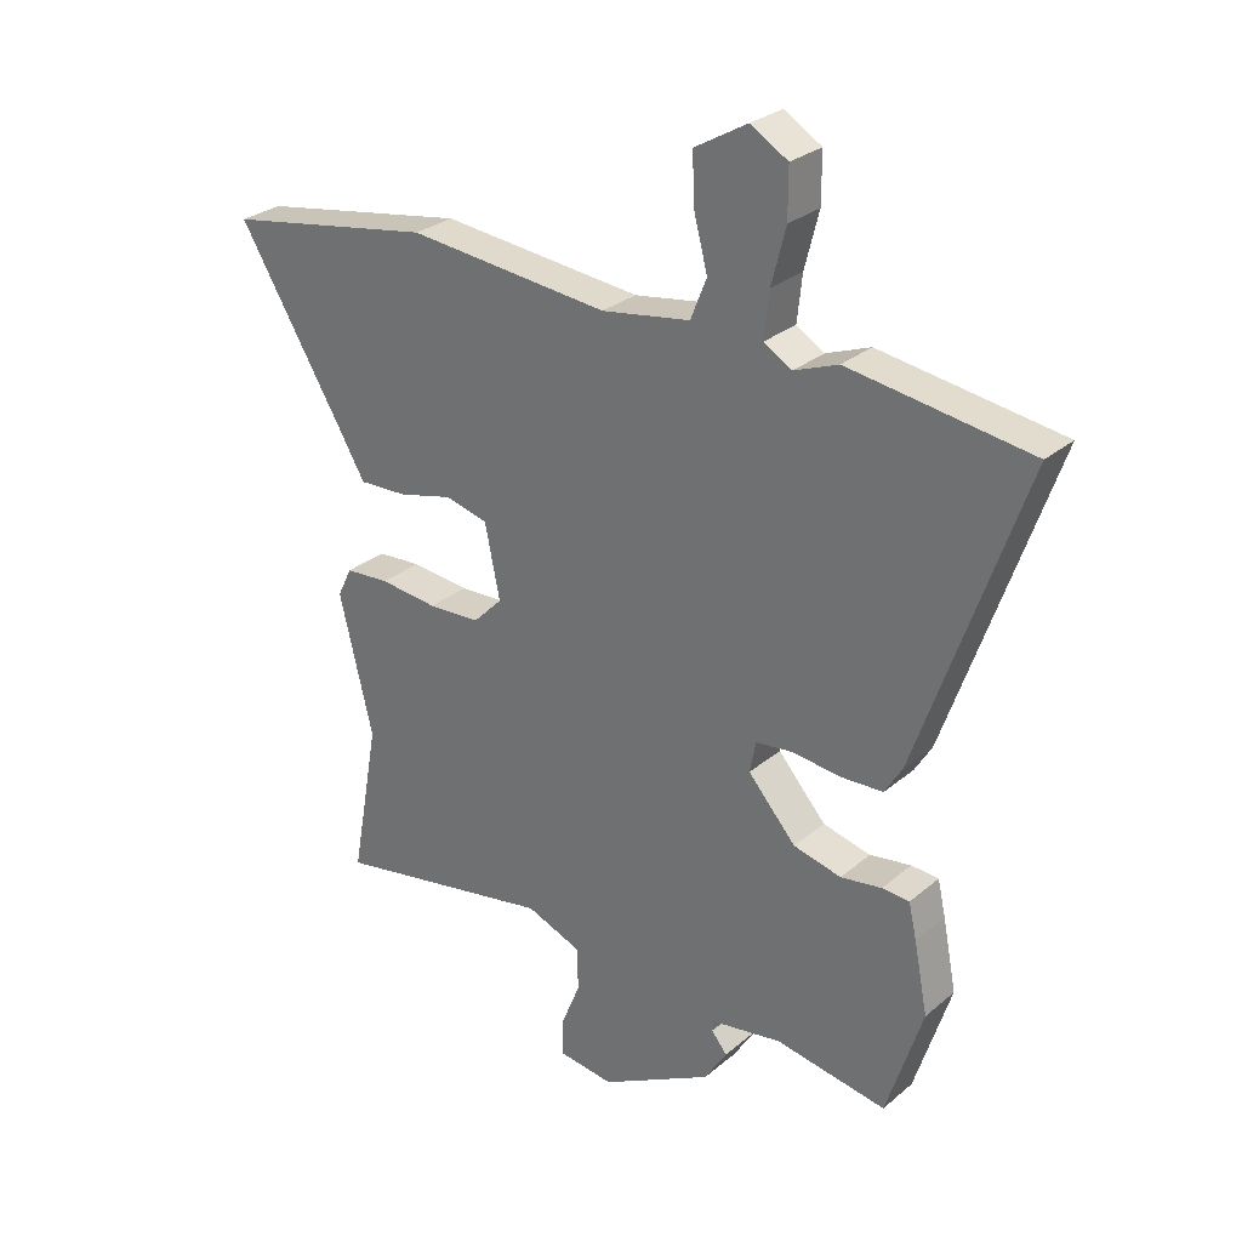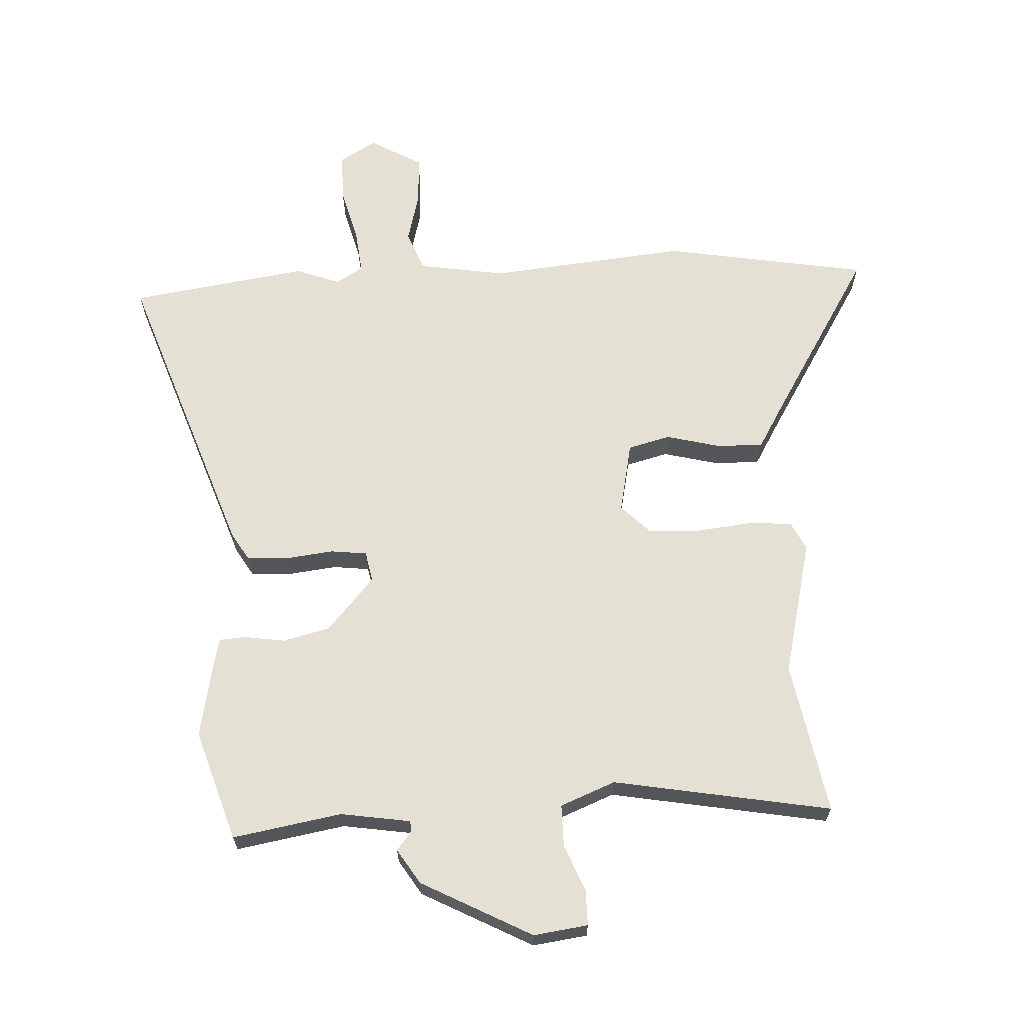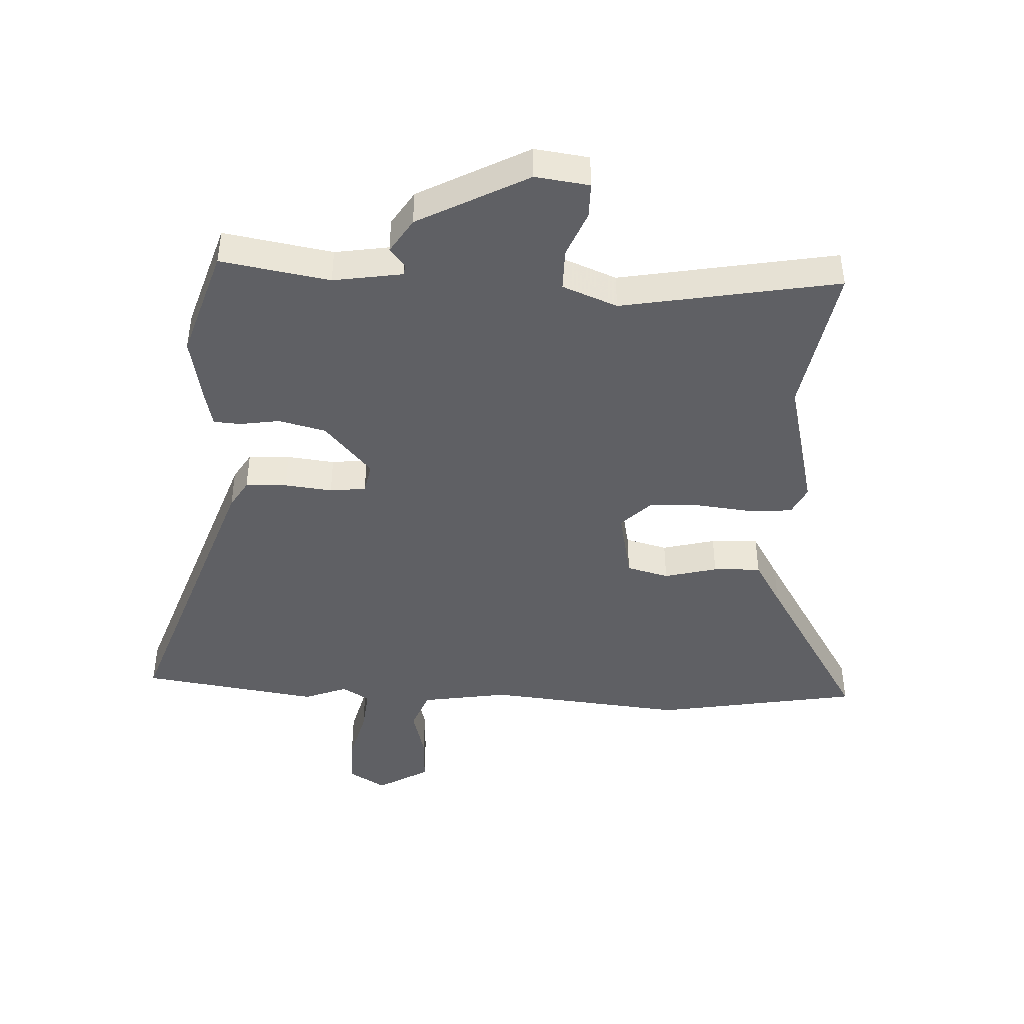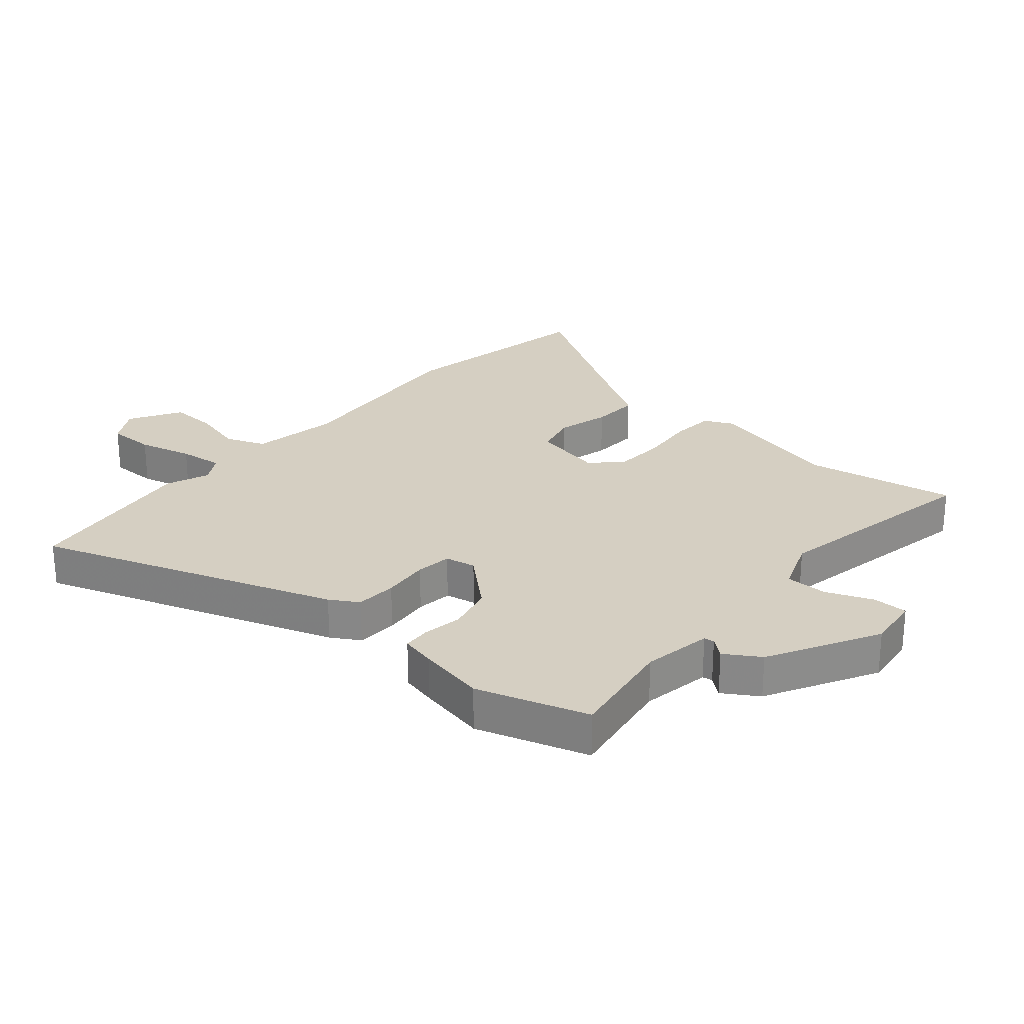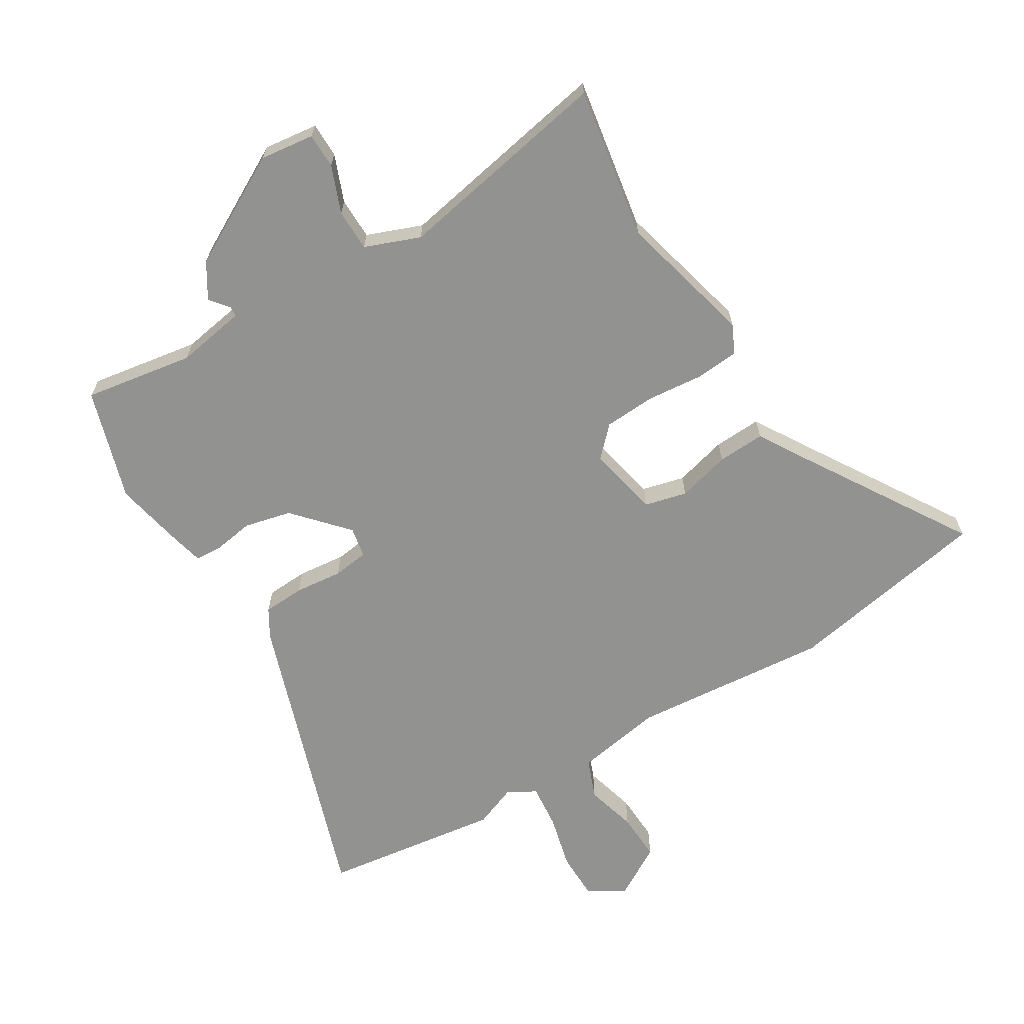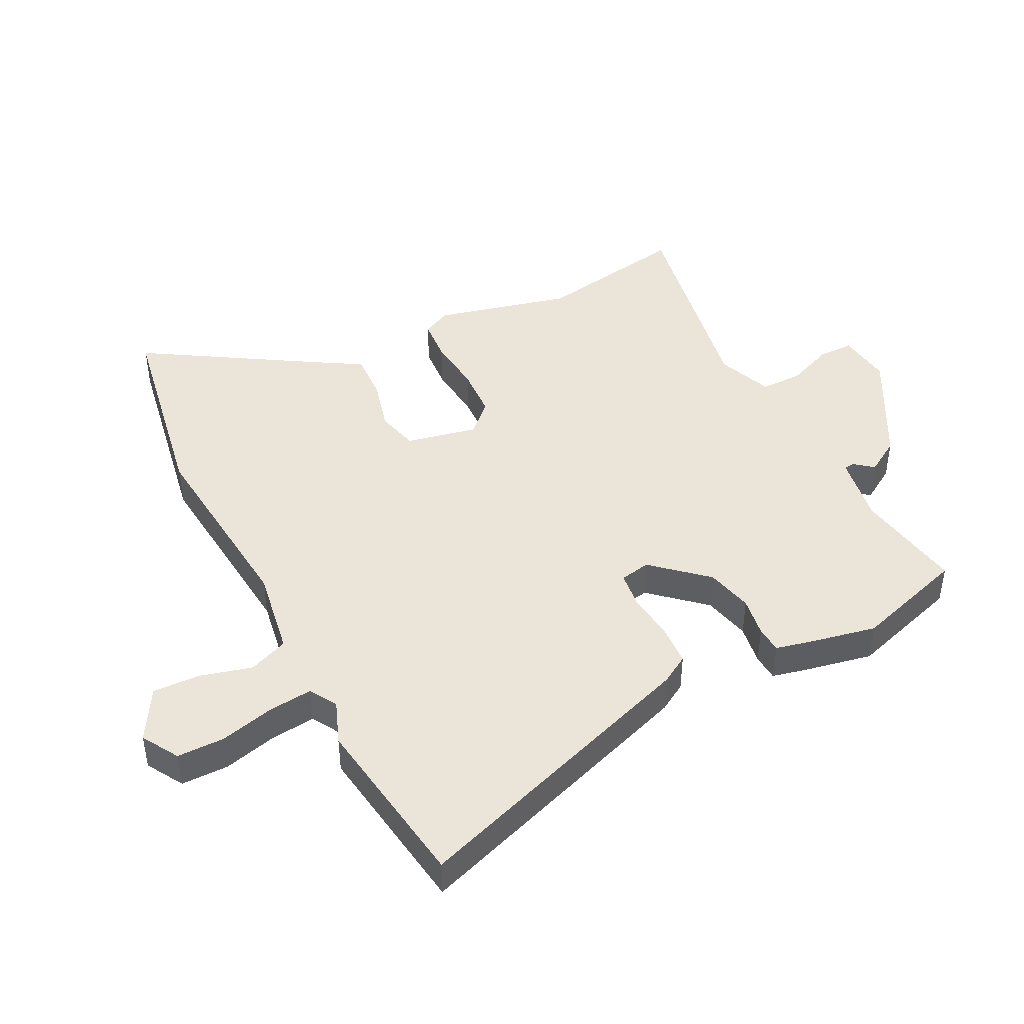
<metadata>
{"format":"obj","ext":"obj","renderer":"f3d","projection":"perspective","resolution":1024,"background":"white","views":[{"elev":28.2,"azim":38.7,"up":"+Z"},{"elev":65.5,"azim":177.1,"up":"+Y"},{"elev":-43.9,"azim":177.3,"up":"+Y"},{"elev":25.9,"azim":131.0,"up":"+Y"},{"elev":-66.2,"azim":-148.1,"up":"+Y"},{"elev":44.6,"azim":63.4,"up":"+Y"}]}
</metadata>
<code>
v -0.672 0.07 0.47
v -0.336 0.07 0.528
v -0.012 0.07 0.496
v 0.131 0.07 0.519
v 0.157 0.07 0.584
v 0.135 0.07 0.668
v 0.132 0.07 0.747
v 0.217 0.07 0.796
v 0.277 0.07 0.76
v 0.277 0.07 0.682
v 0.254 0.07 0.593
v 0.246 0.07 0.52
v 0.291 0.07 0.493
v 0.362 0.07 0.52
v 0.654 0.07 0.477
v 0.484 0.07 -0.01
v 0.456 0.07 -0.056
v 0.388 0.07 -0.059
v 0.31 0.07 -0.05
v 0.251 0.07 -0.057
v 0.241 0.07 -0.107
v 0.318 0.07 -0.194
v 0.395 0.07 -0.213
v 0.461 0.07 -0.203
v 0.505 0.07 -0.206
v 0.518 0.07 -0.263
v 0.54 0.07 -0.375
v 0.482 0.07 -0.557
v 0.303 0.07 -0.526
v 0.189 0.07 -0.544
v 0.187 0.07 -0.561
v 0.212 0.07 -0.592
v 0.176 0.07 -0.649
v -0.005 0.07 -0.745
v -0.094 0.07 -0.733
v -0.094 0.07 -0.675
v -0.063 0.07 -0.599
v -0.063 0.07 -0.53
v -0.153 0.07 -0.494
v -0.51 0.07 -0.558
v -0.465 0.07 -0.308
v -0.519 0.07 -0.085
v -0.496 0.07 -0.038
v -0.425 0.07 -0.033
v -0.332 0.07 -0.043
v -0.248 0.07 -0.039
v -0.201 0.07 0.008
v -0.225 0.07 0.125
v -0.294 0.07 0.143
v -0.381 0.07 0.121
v -0.459 0.07 0.118
v -0.504 0.07 0.194
v -0.672 0 0.47
v -0.336 0 0.528
v -0.012 0 0.496
v 0.131 0 0.519
v 0.157 0 0.584
v 0.135 0 0.668
v 0.132 0 0.747
v 0.217 0 0.796
v 0.277 0 0.76
v 0.277 0 0.682
v 0.254 0 0.593
v 0.246 0 0.52
v 0.291 0 0.493
v 0.362 0 0.52
v 0.654 0 0.477
v 0.484 0 -0.01
v 0.456 0 -0.056
v 0.388 0 -0.059
v 0.31 0 -0.05
v 0.251 0 -0.057
v 0.241 0 -0.107
v 0.318 0 -0.194
v 0.395 0 -0.213
v 0.461 0 -0.203
v 0.505 0 -0.206
v 0.518 0 -0.263
v 0.54 0 -0.375
v 0.482 0 -0.557
v 0.303 0 -0.526
v 0.189 0 -0.544
v 0.187 0 -0.561
v 0.212 0 -0.592
v 0.176 0 -0.649
v -0.005 0 -0.745
v -0.094 0 -0.733
v -0.094 0 -0.675
v -0.063 0 -0.599
v -0.063 0 -0.53
v -0.153 0 -0.494
v -0.51 0 -0.558
v -0.465 0 -0.308
v -0.519 0 -0.085
v -0.496 0 -0.038
v -0.425 0 -0.033
v -0.332 0 -0.043
v -0.248 0 -0.039
v -0.201 0 0.008
v -0.225 0 0.125
v -0.294 0 0.143
v -0.381 0 0.121
v -0.459 0 0.118
v -0.504 0 0.194
f 49 50 51 52
f 1 2 3
f 52 1 3
f 49 52 3
f 48 49 3 4
f 47 48 4
f 43 44 45
f 42 43 45
f 41 42 45
f 41 45 46
f 40 41 46
f 39 40 46
f 38 39 46 47
f 35 36 37
f 34 35 37
f 33 34 37
f 32 33 37
f 31 32 37
f 30 31 37 38
f 38 47 4
f 30 38 4
f 29 30 4
f 27 28 29
f 26 27 29
f 25 26 29
f 24 25 29
f 23 24 29
f 17 18 19
f 16 17 19
f 15 16 19
f 14 15 19
f 13 14 19
f 12 13 19 20
f 9 10 11
f 8 9 11
f 7 8 11
f 6 7 11
f 5 6 11
f 5 11 12
f 12 20 21
f 5 12 21
f 4 5 21
f 22 23 29
f 21 22 29
f 4 21 29
f 104 103 102 101
f 55 54 53
f 55 53 104
f 55 104 101
f 56 55 101 100
f 56 100 99
f 97 96 95
f 97 95 94
f 97 94 93
f 98 97 93
f 98 93 92
f 98 92 91
f 99 98 91 90
f 89 88 87
f 89 87 86
f 89 86 85
f 89 85 84
f 89 84 83
f 90 89 83 82
f 56 99 90
f 56 90 82
f 56 82 81
f 81 80 79
f 81 79 78
f 81 78 77
f 81 77 76
f 81 76 75
f 71 70 69
f 71 69 68
f 71 68 67
f 71 67 66
f 71 66 65
f 72 71 65 64
f 63 62 61
f 63 61 60
f 63 60 59
f 63 59 58
f 63 58 57
f 64 63 57
f 73 72 64
f 73 64 57
f 73 57 56
f 81 75 74
f 81 74 73
f 81 73 56
f 1 53 54 2
f 2 54 55 3
f 3 55 56 4
f 4 56 57 5
f 5 57 58 6
f 6 58 59 7
f 7 59 60 8
f 8 60 61 9
f 9 61 62 10
f 10 62 63 11
f 11 63 64 12
f 12 64 65 13
f 13 65 66 14
f 14 66 67 15
f 15 67 68 16
f 16 68 69 17
f 17 69 70 18
f 18 70 71 19
f 19 71 72 20
f 20 72 73 21
f 21 73 74 22
f 22 74 75 23
f 23 75 76 24
f 24 76 77 25
f 25 77 78 26
f 26 78 79 27
f 27 79 80 28
f 28 80 81 29
f 29 81 82 30
f 30 82 83 31
f 31 83 84 32
f 32 84 85 33
f 33 85 86 34
f 34 86 87 35
f 35 87 88 36
f 36 88 89 37
f 37 89 90 38
f 38 90 91 39
f 39 91 92 40
f 40 92 93 41
f 41 93 94 42
f 42 94 95 43
f 43 95 96 44
f 44 96 97 45
f 45 97 98 46
f 46 98 99 47
f 47 99 100 48
f 48 100 101 49
f 49 101 102 50
f 50 102 103 51
f 51 103 104 52
f 52 104 53 1

</code>
